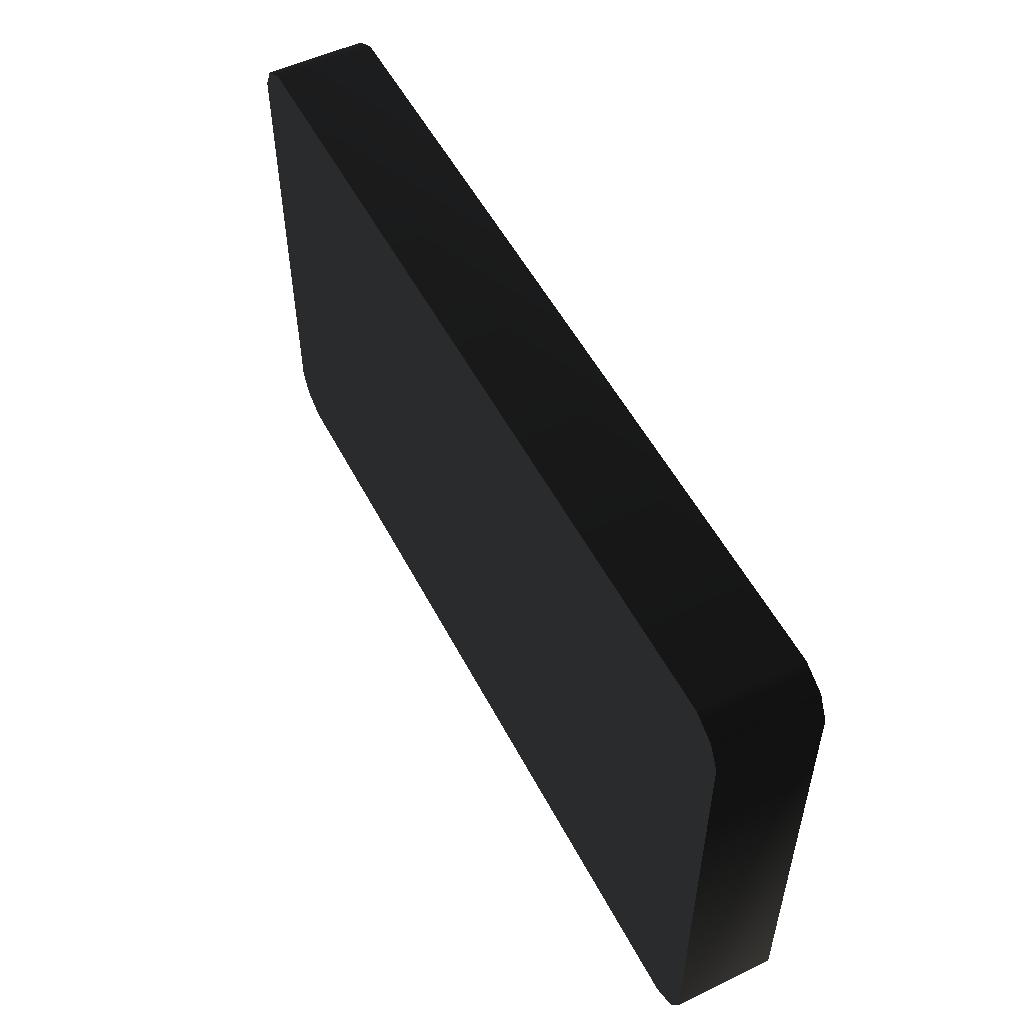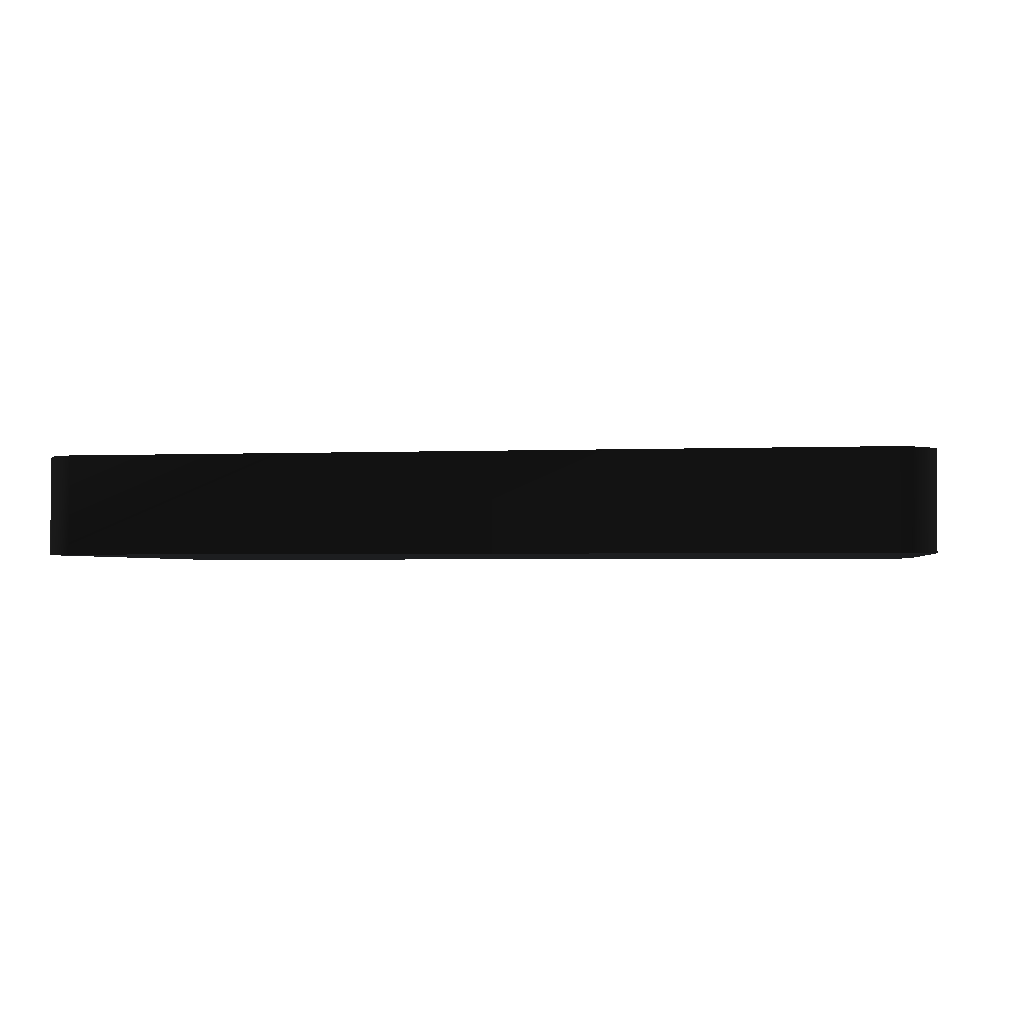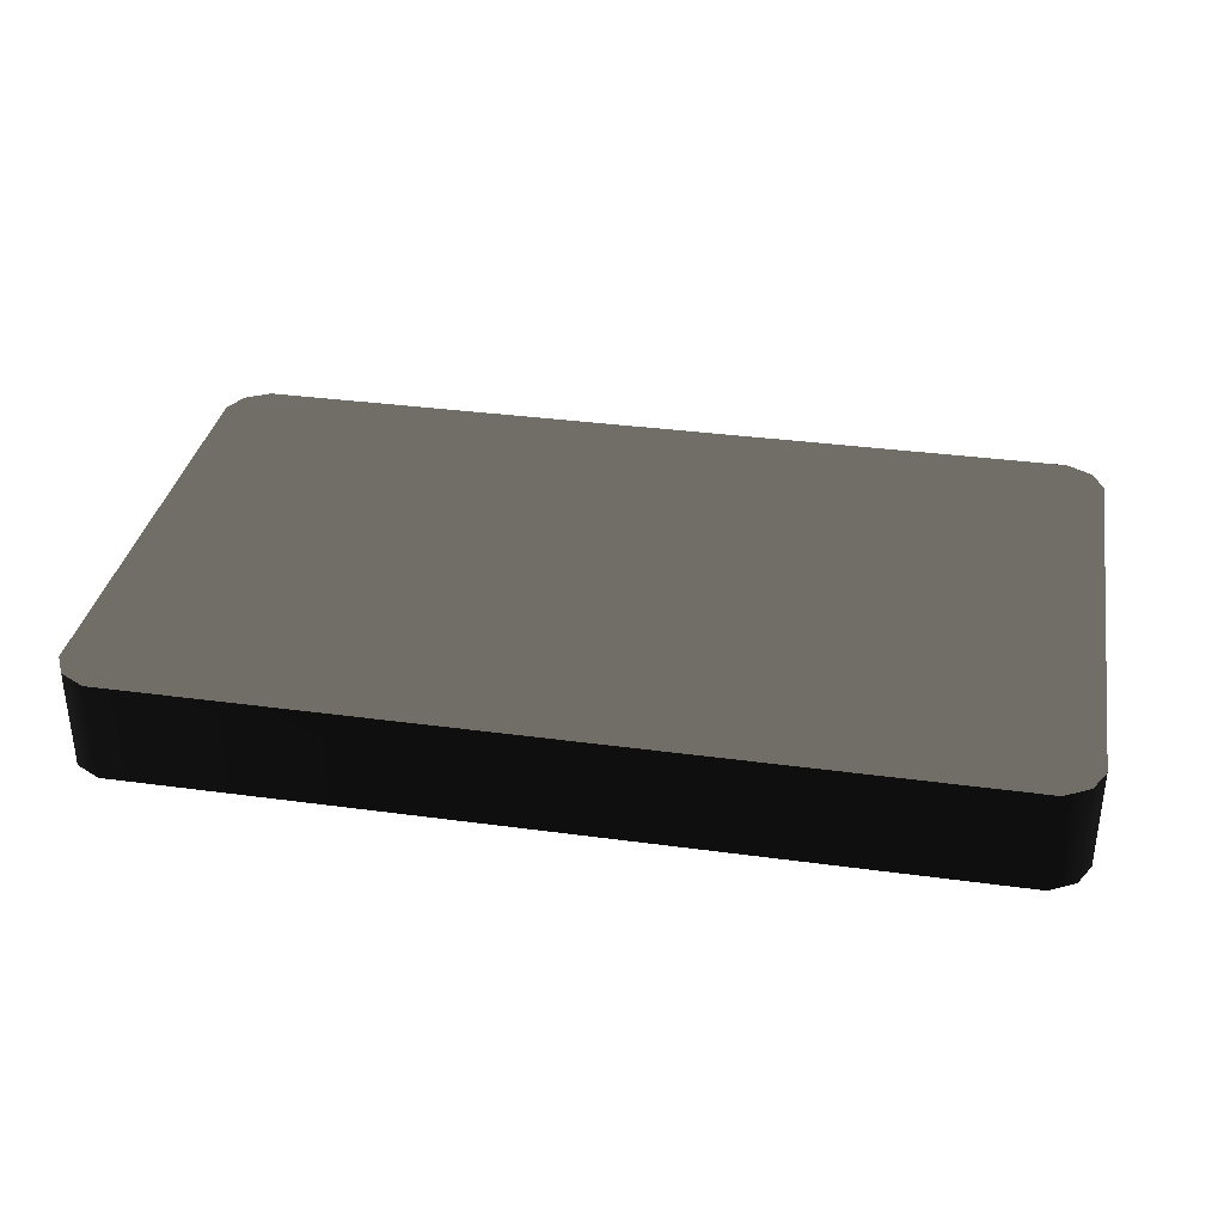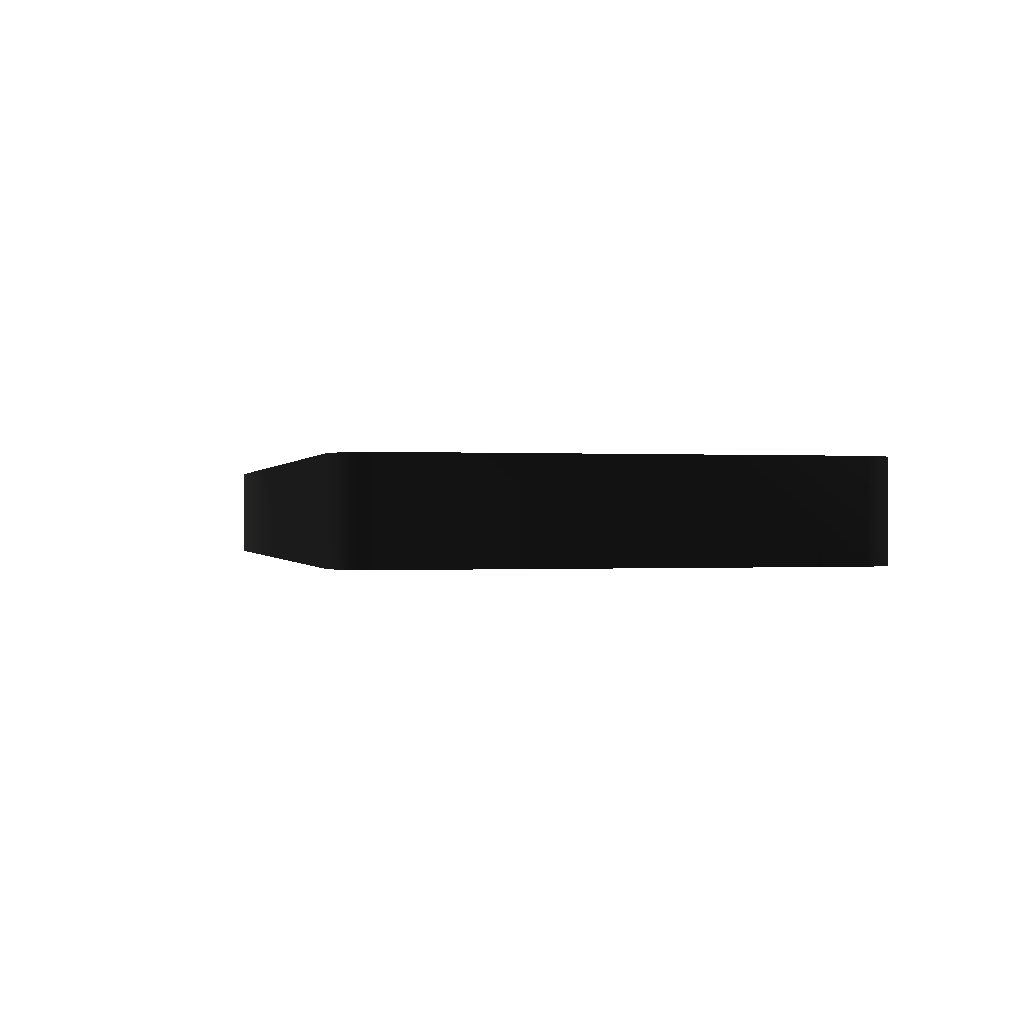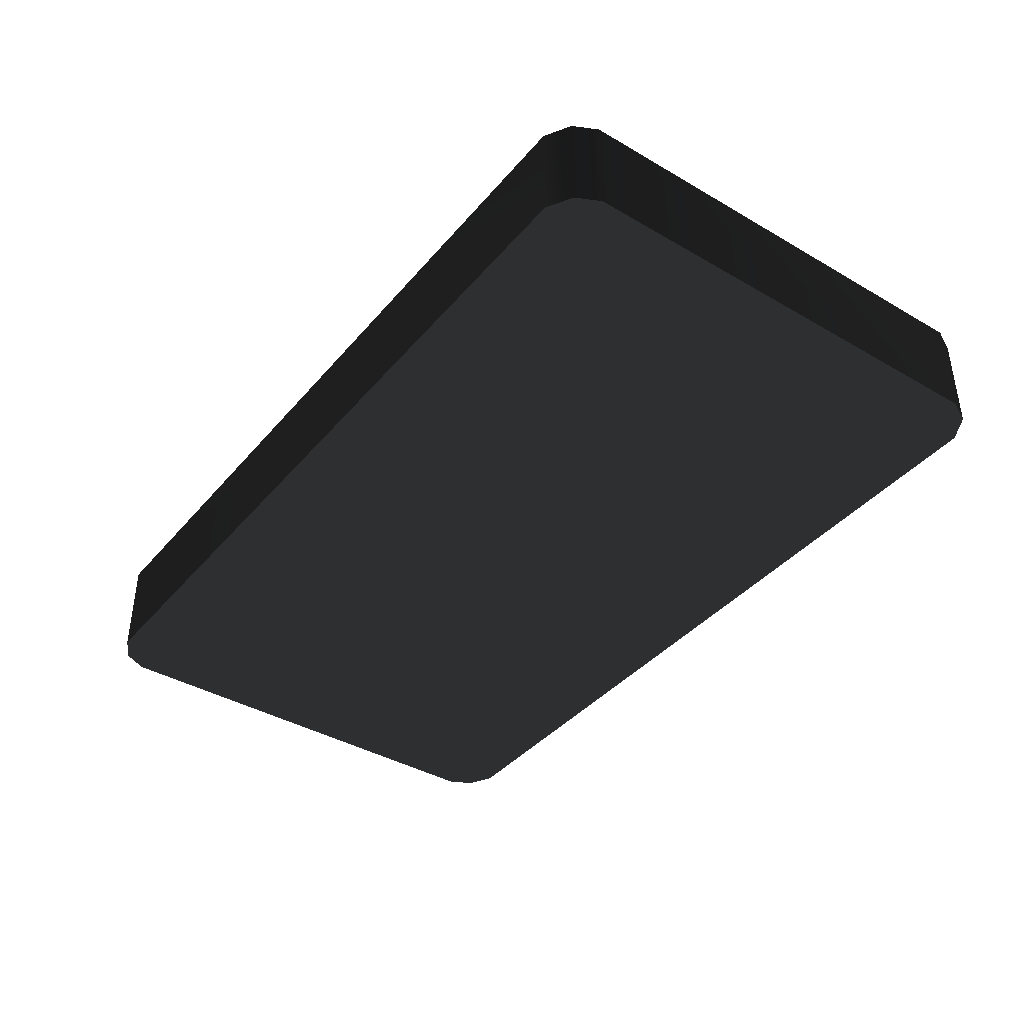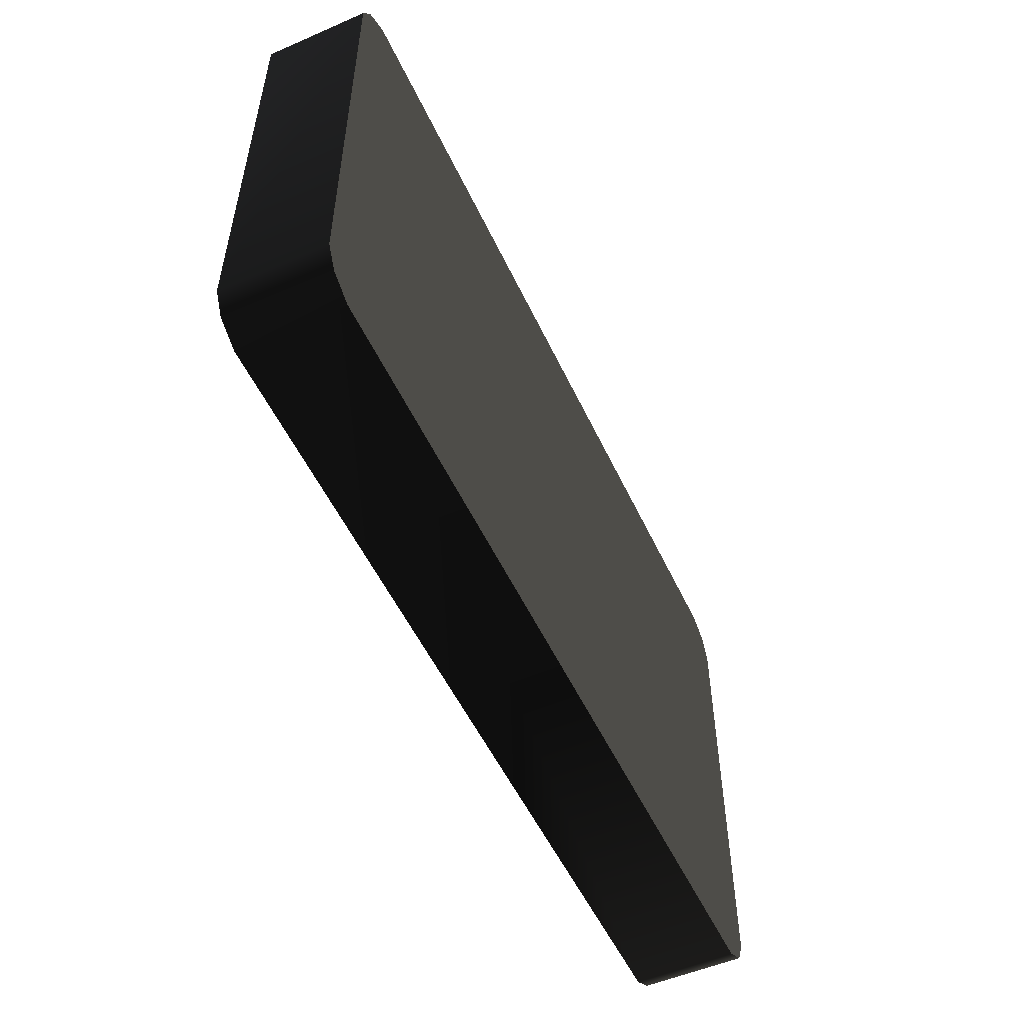
<metadata>
{"format":"obj","ext":"obj","renderer":"f3d","projection":"perspective","resolution":1024,"background":"white","views":[{"elev":53.1,"azim":-117.1,"up":"+Y"},{"elev":-2.1,"azim":-170.9,"up":"+Z"},{"elev":34.6,"azim":10.3,"up":"+Z"},{"elev":-0.1,"azim":76.6,"up":"+Z"},{"elev":-39.6,"azim":54.1,"up":"+Z"},{"elev":-53.3,"azim":114.8,"up":"+Y"}]}
</metadata>
<code>
v 1.697 0.1411 -0.207 0.498 0.498 0.498 #1
v 1.697 0.1411 0.207 0.498 0.498 0.498 #1
v -1.697 0.1411 0.207 0.498 0.498 0.498 #1
v -1.697 0.1411 0.207 0.498 0.498 0.498 #1
v -1.697 0.1411 -0.207 0.498 0.498 0.498 #1
v 1.697 0.1411 -0.207 0.498 0.498 0.498 #1
v 1.697 2.301 -0.207 0.498 0.498 0.498 #1
v -1.697 2.301 -0.207 0.498 0.498 0.498 #1
v -1.697 2.301 0.207 0.498 0.498 0.498 #1
v -1.697 2.301 0.207 0.498 0.498 0.498 #1
v 1.697 2.301 0.207 0.498 0.498 0.498 #1
v 1.697 2.301 -0.207 0.498 0.498 0.498 #1
v 1.697 0.2947 -0.207 0.498 0.498 0.498 #1
v -1.697 0.2947 -0.207 0.498 0.498 0.498 #1
v -1.697 2.147 -0.207 0.498 0.498 0.498 #1
v -1.697 2.147 -0.207 0.498 0.498 0.498 #1
v 1.697 2.147 -0.207 0.498 0.498 0.498 #1
v 1.697 0.2947 -0.207 0.498 0.498 0.498 #1
v -1.847 0.2947 -0.207 0.498 0.498 0.498 #1
v -1.847 0.2947 0.207 0.498 0.498 0.498 #1
v -1.847 2.147 0.207 0.498 0.498 0.498 #1
v -1.847 2.147 0.207 0.498 0.498 0.498 #1
v -1.847 2.147 -0.207 0.498 0.498 0.498 #1
v -1.847 0.2947 -0.207 0.498 0.498 0.498 #1
v -1.697 0.2947 0.207 0.498 0.498 0.498 #1
v 1.697 0.2947 0.207 0.498 0.498 0.498 #1
v 1.697 2.147 0.207 0.498 0.498 0.498 #1
v 1.697 2.147 0.207 0.498 0.498 0.498 #1
v -1.697 2.147 0.207 0.498 0.498 0.498 #1
v -1.697 0.2947 0.207 0.498 0.498 0.498 #1
v 1.847 0.2947 0.207 0.498 0.498 0.498 #1
v 1.847 0.2947 -0.207 0.498 0.498 0.498 #1
v 1.847 2.147 -0.207 0.498 0.498 0.498 #1
v 1.847 2.147 -0.207 0.498 0.498 0.498 #1
v 1.847 2.147 0.207 0.498 0.498 0.498 #1
v 1.847 0.2947 0.207 0.498 0.498 0.498 #1
v -1.697 2.147 -0.207 0.498 0.498 0.498 #1
v -1.697 0.2947 -0.207 0.498 0.498 0.498 #1
v -1.847 0.2947 -0.207 0.498 0.498 0.498 #1
v -1.847 0.2947 -0.207 0.498 0.498 0.498 #1
v -1.847 2.147 -0.207 0.498 0.498 0.498 #1
v -1.697 2.147 -0.207 0.498 0.498 0.498 #1
v 1.697 0.2947 -0.207 0.498 0.498 0.498 #1
v 1.697 2.147 -0.207 0.498 0.498 0.498 #1
v 1.847 2.147 -0.207 0.498 0.498 0.498 #1
v 1.847 2.147 -0.207 0.498 0.498 0.498 #1
v 1.847 0.2947 -0.207 0.498 0.498 0.498 #1
v 1.697 0.2947 -0.207 0.498 0.498 0.498 #1
v -1.697 0.2947 0.207 0.498 0.498 0.498 #1
v -1.697 2.147 0.207 0.498 0.498 0.498 #1
v -1.847 2.147 0.207 0.498 0.498 0.498 #1
v -1.847 2.147 0.207 0.498 0.498 0.498 #1
v -1.847 0.2947 0.207 0.498 0.498 0.498 #1
v -1.697 0.2947 0.207 0.498 0.498 0.498 #1
v 1.697 2.147 0.207 0.498 0.498 0.498 #1
v 1.697 0.2947 0.207 0.498 0.498 0.498 #1
v 1.847 0.2947 0.207 0.498 0.498 0.498 #1
v 1.847 0.2947 0.207 0.498 0.498 0.498 #1
v 1.847 2.147 0.207 0.498 0.498 0.498 #1
v 1.697 2.147 0.207 0.498 0.498 0.498 #1
v 1.697 0.2947 0.207 0.498 0.498 0.498 #1
v -1.697 0.2947 0.207 0.498 0.498 0.498 #1
v -1.697 0.1411 0.207 0.498 0.498 0.498 #1
v -1.697 0.1411 0.207 0.498 0.498 0.498 #1
v 1.697 0.1411 0.207 0.498 0.498 0.498 #1
v 1.697 0.2947 0.207 0.498 0.498 0.498 #1
v -1.697 0.2947 -0.207 0.498 0.498 0.498 #1
v 1.697 0.2947 -0.207 0.498 0.498 0.498 #1
v 1.697 0.1411 -0.207 0.498 0.498 0.498 #1
v 1.697 0.1411 -0.207 0.498 0.498 0.498 #1
v -1.697 0.1411 -0.207 0.498 0.498 0.498 #1
v -1.697 0.2947 -0.207 0.498 0.498 0.498 #1
v 1.697 2.147 -0.207 0.498 0.498 0.498 #1
v -1.697 2.147 -0.207 0.498 0.498 0.498 #1
v -1.697 2.301 -0.207 0.498 0.498 0.498 #1
v -1.697 2.301 -0.207 0.498 0.498 0.498 #1
v 1.697 2.301 -0.207 0.498 0.498 0.498 #1
v 1.697 2.147 -0.207 0.498 0.498 0.498 #1
v -1.697 2.147 0.207 0.498 0.498 0.498 #1
v 1.697 2.147 0.207 0.498 0.498 0.498 #1
v 1.697 2.301 0.207 0.498 0.498 0.498 #1
v 1.697 2.301 0.207 0.498 0.498 0.498 #1
v -1.697 2.301 0.207 0.498 0.498 0.498 #1
v -1.697 2.147 0.207 0.498 0.498 0.498 #1
v -1.799 0.1985 -0.207 0.498 0.498 0.498 #1
v -1.697 0.1411 -0.207 0.498 0.498 0.498 #1
v -1.697 0.1411 0.207 0.498 0.498 0.498 #1
v -1.697 0.1411 0.207 0.498 0.498 0.498 #1
v -1.799 0.1985 0.207 0.498 0.498 0.498 #1
v -1.799 0.1985 -0.207 0.498 0.498 0.498 #1
v -1.847 2.147 0.207 0.498 0.498 0.498 #1
v -1.799 2.243 0.207 0.498 0.498 0.498 #1
v -1.799 2.243 -0.207 0.498 0.498 0.498 #1
v -1.799 2.243 -0.207 0.498 0.498 0.498 #1
v -1.847 2.147 -0.207 0.498 0.498 0.498 #1
v -1.847 2.147 0.207 0.498 0.498 0.498 #1
v 1.847 0.2947 0.207 0.498 0.498 0.498 #1
v 1.799 0.1985 0.207 0.498 0.498 0.498 #1
v 1.799 0.1985 -0.207 0.498 0.498 0.498 #1
v 1.799 0.1985 -0.207 0.498 0.498 0.498 #1
v 1.847 0.2947 -0.207 0.498 0.498 0.498 #1
v 1.847 0.2947 0.207 0.498 0.498 0.498 #1
v 1.799 2.243 -0.207 0.498 0.498 0.498 #1
v 1.697 2.301 -0.207 0.498 0.498 0.498 #1
v 1.697 2.301 0.207 0.498 0.498 0.498 #1
v 1.697 2.301 0.207 0.498 0.498 0.498 #1
v 1.799 2.243 0.207 0.498 0.498 0.498 #1
v 1.799 2.243 -0.207 0.498 0.498 0.498 #1
v -1.799 2.243 0.207 0.498 0.498 0.498 #1
v -1.847 2.147 0.207 0.498 0.498 0.498 #1
v -1.697 2.147 0.207 0.498 0.498 0.498 #1
v -1.697 2.147 0.207 0.498 0.498 0.498 #1
v -1.697 2.301 0.207 0.498 0.498 0.498 #1
v -1.799 2.243 0.207 0.498 0.498 0.498 #1
v -1.799 2.243 -0.207 0.498 0.498 0.498 #1
v -1.697 2.301 -0.207 0.498 0.498 0.498 #1
v -1.697 2.147 -0.207 0.498 0.498 0.498 #1
v -1.697 2.147 -0.207 0.498 0.498 0.498 #1
v -1.847 2.147 -0.207 0.498 0.498 0.498 #1
v -1.799 2.243 -0.207 0.498 0.498 0.498 #1
v -1.697 0.2947 0.207 0.498 0.498 0.498 #1
v -1.847 0.2947 0.207 0.498 0.498 0.498 #1
v -1.799 0.1985 0.207 0.498 0.498 0.498 #1
v -1.799 0.1985 0.207 0.498 0.498 0.498 #1
v -1.697 0.1411 0.207 0.498 0.498 0.498 #1
v -1.697 0.2947 0.207 0.498 0.498 0.498 #1
v -1.697 0.2947 -0.207 0.498 0.498 0.498 #1
v -1.697 0.1411 -0.207 0.498 0.498 0.498 #1
v -1.799 0.1985 -0.207 0.498 0.498 0.498 #1
v -1.799 0.1985 -0.207 0.498 0.498 0.498 #1
v -1.847 0.2947 -0.207 0.498 0.498 0.498 #1
v -1.697 0.2947 -0.207 0.498 0.498 0.498 #1
v 1.799 0.1985 0.207 0.498 0.498 0.498 #1
v 1.847 0.2947 0.207 0.498 0.498 0.498 #1
v 1.697 0.2947 0.207 0.498 0.498 0.498 #1
v 1.697 0.2947 0.207 0.498 0.498 0.498 #1
v 1.697 0.1411 0.207 0.498 0.498 0.498 #1
v 1.799 0.1985 0.207 0.498 0.498 0.498 #1
v 1.799 0.1985 -0.207 0.498 0.498 0.498 #1
v 1.697 0.1411 -0.207 0.498 0.498 0.498 #1
v 1.697 0.2947 -0.207 0.498 0.498 0.498 #1
v 1.697 0.2947 -0.207 0.498 0.498 0.498 #1
v 1.847 0.2947 -0.207 0.498 0.498 0.498 #1
v 1.799 0.1985 -0.207 0.498 0.498 0.498 #1
v 1.697 2.147 -0.207 0.498 0.498 0.498 #1
v 1.697 2.301 -0.207 0.498 0.498 0.498 #1
v 1.799 2.243 -0.207 0.498 0.498 0.498 #1
v 1.799 2.243 -0.207 0.498 0.498 0.498 #1
v 1.847 2.147 -0.207 0.498 0.498 0.498 #1
v 1.697 2.147 -0.207 0.498 0.498 0.498 #1
v 1.697 2.147 0.207 0.498 0.498 0.498 #1
v 1.847 2.147 0.207 0.498 0.498 0.498 #1
v 1.799 2.243 0.207 0.498 0.498 0.498 #1
v 1.799 2.243 0.207 0.498 0.498 0.498 #1
v 1.697 2.301 0.207 0.498 0.498 0.498 #1
v 1.697 2.147 0.207 0.498 0.498 0.498 #1
v -1.799 0.1985 -0.207 0.498 0.498 0.498 #1
v -1.799 0.1985 0.207 0.498 0.498 0.498 #1
v -1.847 0.2947 0.207 0.498 0.498 0.498 #1
v -1.847 0.2947 0.207 0.498 0.498 0.498 #1
v -1.847 0.2947 -0.207 0.498 0.498 0.498 #1
v -1.799 0.1985 -0.207 0.498 0.498 0.498 #1
v -1.697 2.301 0.207 0.498 0.498 0.498 #1
v -1.697 2.301 -0.207 0.498 0.498 0.498 #1
v -1.799 2.243 -0.207 0.498 0.498 0.498 #1
v -1.799 2.243 -0.207 0.498 0.498 0.498 #1
v -1.799 2.243 0.207 0.498 0.498 0.498 #1
v -1.697 2.301 0.207 0.498 0.498 0.498 #1
v 1.799 2.243 -0.207 0.498 0.498 0.498 #1
v 1.799 2.243 0.207 0.498 0.498 0.498 #1
v 1.847 2.147 0.207 0.498 0.498 0.498 #1
v 1.847 2.147 0.207 0.498 0.498 0.498 #1
v 1.847 2.147 -0.207 0.498 0.498 0.498 #1
v 1.799 2.243 -0.207 0.498 0.498 0.498 #1
v 1.697 0.1411 0.207 0.498 0.498 0.498 #1
v 1.697 0.1411 -0.207 0.498 0.498 0.498 #1
v 1.799 0.1985 -0.207 0.498 0.498 0.498 #1
v 1.799 0.1985 -0.207 0.498 0.498 0.498 #1
v 1.799 0.1985 0.207 0.498 0.498 0.498 #1
v 1.697 0.1411 0.207 0.498 0.498 0.498 #1
f 1 2 3
f 4 5 6
f 7 8 9
f 10 11 12
f 13 14 15
f 16 17 18
f 19 20 21
f 22 23 24
f 25 26 27
f 28 29 30
f 31 32 33
f 34 35 36
f 37 38 39
f 40 41 42
f 43 44 45
f 46 47 48
f 49 50 51
f 52 53 54
f 55 56 57
f 58 59 60
f 61 62 63
f 64 65 66
f 67 68 69
f 70 71 72
f 73 74 75
f 76 77 78
f 79 80 81
f 82 83 84
f 85 86 87
f 88 89 90
f 91 92 93
f 94 95 96
f 97 98 99
f 100 101 102
f 103 104 105
f 106 107 108
f 109 110 111
f 112 113 114
f 115 116 117
f 118 119 120
f 121 122 123
f 124 125 126
f 127 128 129
f 130 131 132
f 133 134 135
f 136 137 138
f 139 140 141
f 142 143 144
f 145 146 147
f 148 149 150
f 151 152 153
f 154 155 156
f 157 158 159
f 160 161 162
f 163 164 165
f 166 167 168
f 169 170 171
f 172 173 174
f 175 176 177
f 178 179 180

</code>
